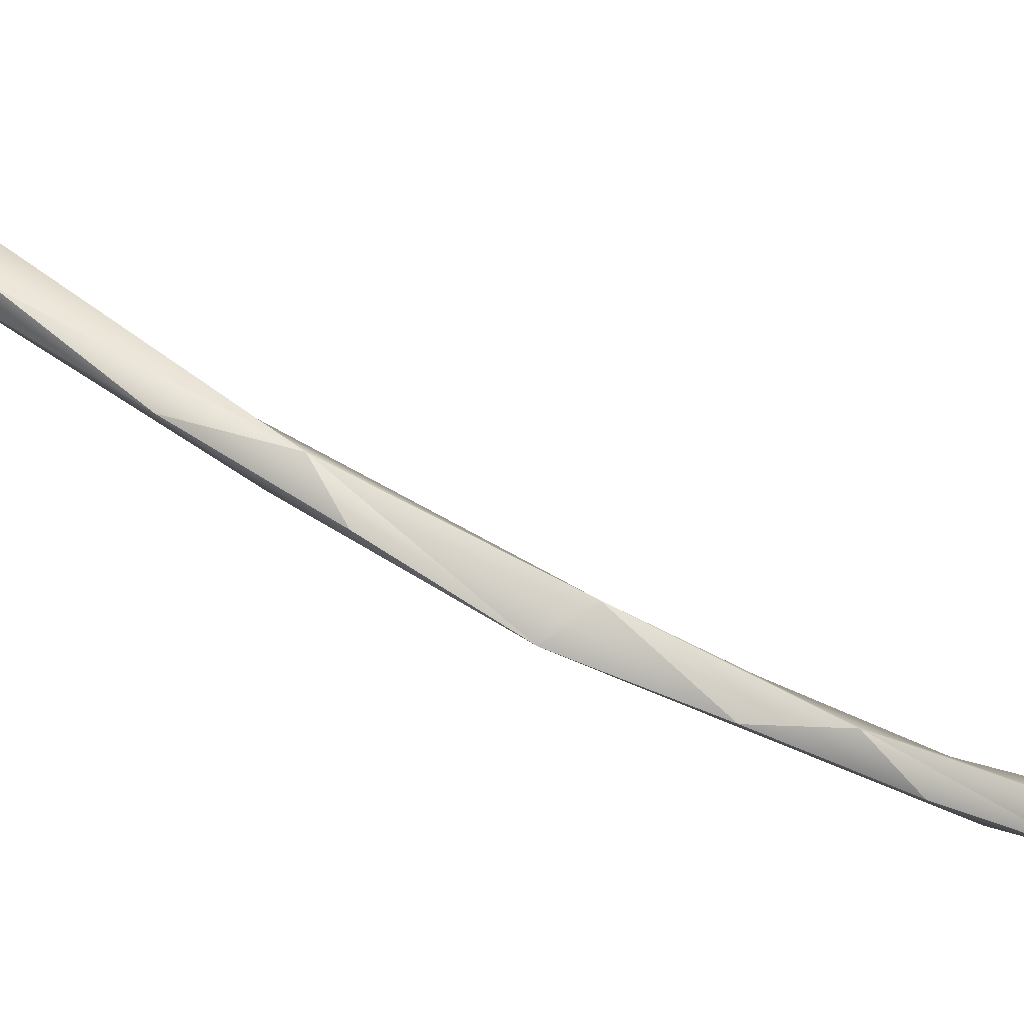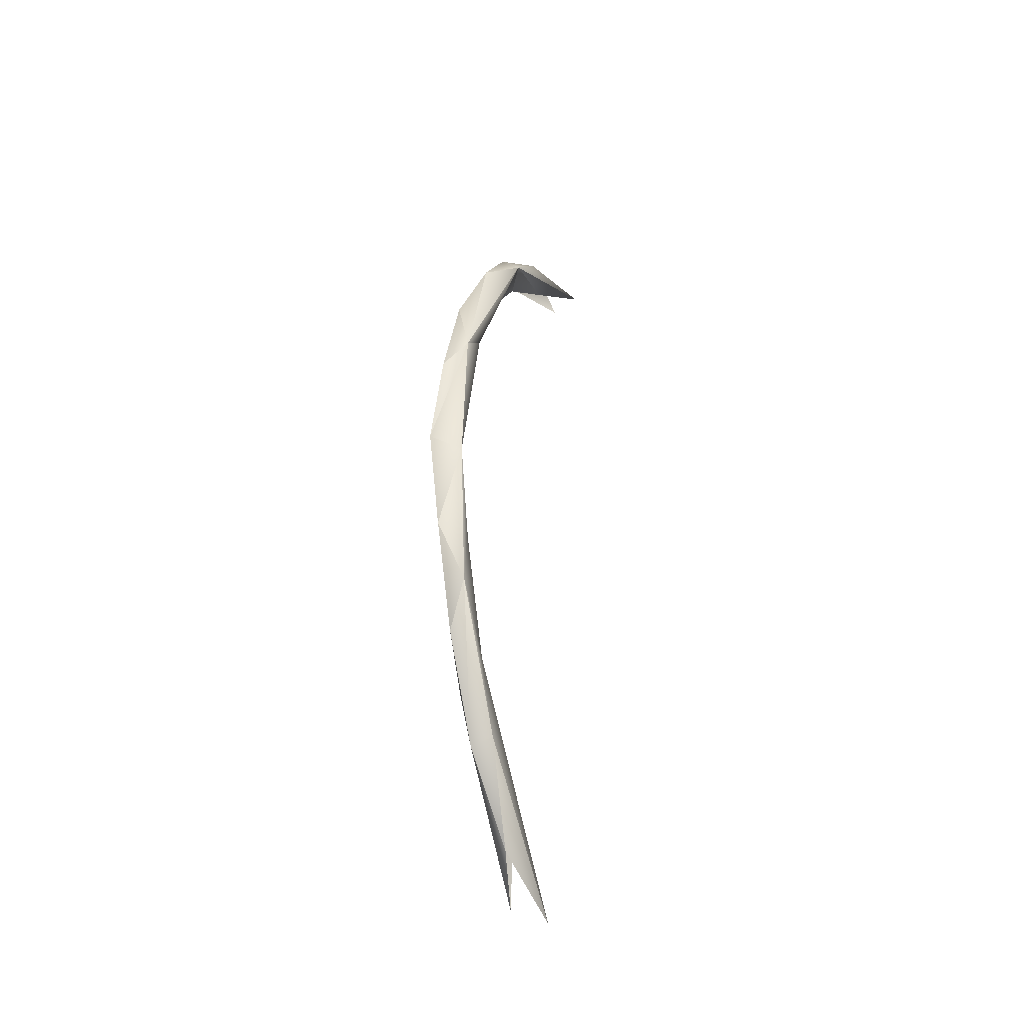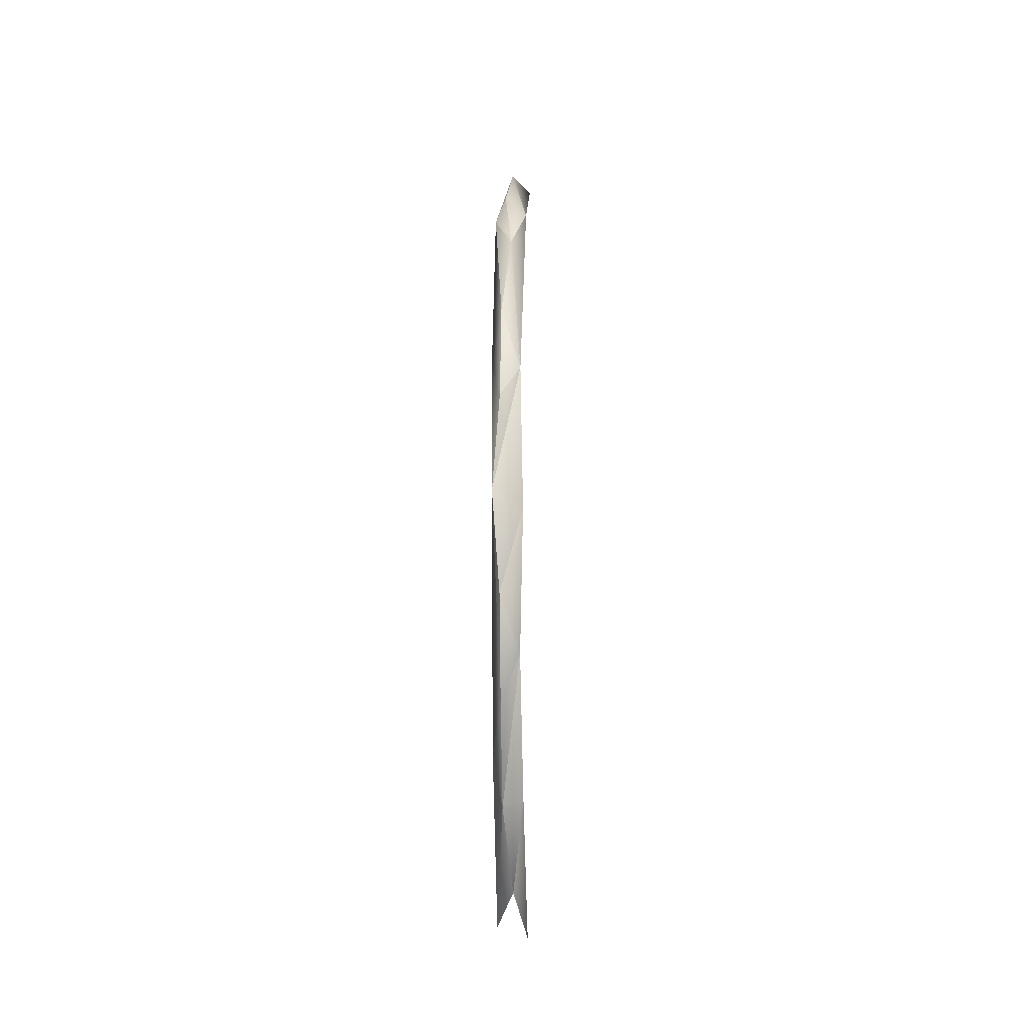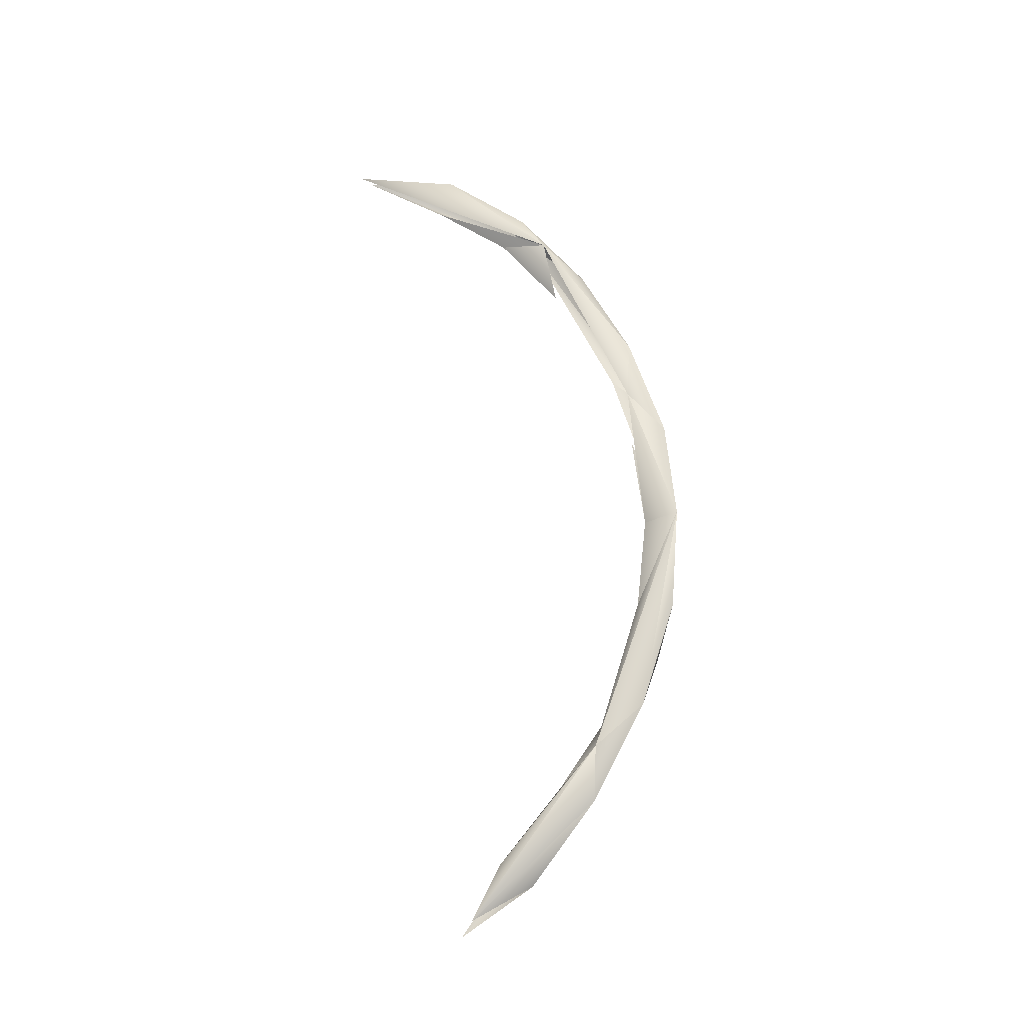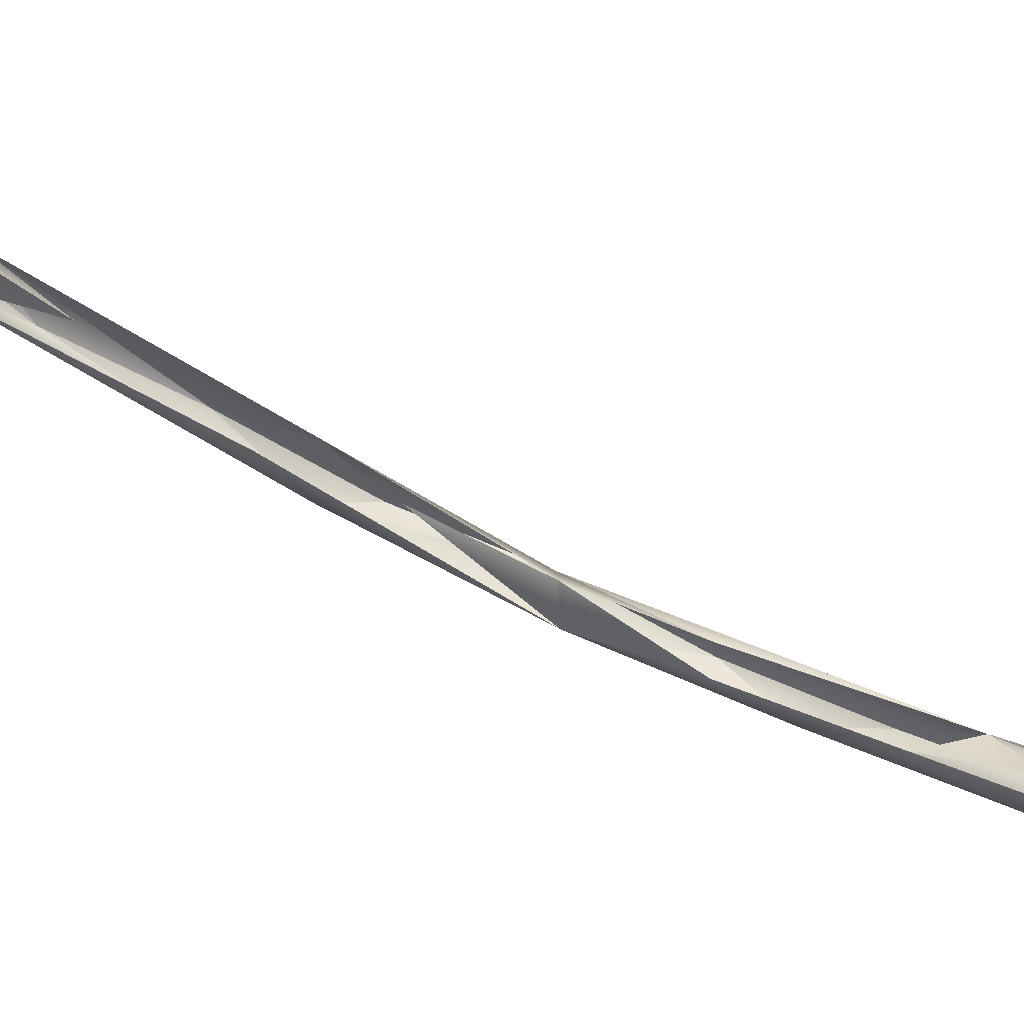
<metadata>
{"format":"obj","ext":"obj","renderer":"f3d","projection":"perspective","resolution":1024,"background":"white","views":[{"elev":-76.9,"azim":-117.2,"up":"+Z"},{"elev":-35.0,"azim":-157.4,"up":"+Y"},{"elev":-13.4,"azim":-178.1,"up":"+Y"},{"elev":-22.3,"azim":101.9,"up":"+Y"},{"elev":78.4,"azim":-64.6,"up":"+Z"}]}
</metadata>
<code>
o LM_F_FL6c_swRI
v 2407 -2.738e+04 -2.849e+04
v 1026 -4602 -3.542e+04
v 2021 1.03e+04 -4.227e+04
v -2572 7738 -4.065e+04
v 457.5 9406 -3.691e+04
v -1765 -5397 -3.608e+04
v 1026 -4602 -3.542e+04
v 457.5 9406 -3.691e+04
v 2021 1.03e+04 -4.227e+04
v -2024 -1.357e+04 -3.774e+04
v -1765 -5397 -3.608e+04
v -1388 -2.234e+04 -2.953e+04
v -1765 -5397 -3.608e+04
v -2024 -1.357e+04 -3.774e+04
v -2572 7738 -4.065e+04
v 2407 -2.738e+04 -2.849e+04
v 2021 1.03e+04 -4.227e+04
v 926 -2.082e+04 -3.578e+04
v 458.9 2.367e+04 -3.512e+04
v 457.5 9406 -3.691e+04
v -2572 7738 -4.065e+04
v -2024 -1.357e+04 -3.774e+04
v 915.5 -5078 -4.093e+04
v -2572 7738 -4.065e+04
v 2021 1.03e+04 -4.227e+04
v 915.5 -5078 -4.093e+04
v 926 -2.082e+04 -3.578e+04
v 2021 1.03e+04 -4.227e+04
v 457.5 9406 -3.691e+04
v 2410 3.176e+04 -3.493e+04
v 915.5 -5078 -4.093e+04
v 2021 1.03e+04 -4.227e+04
v -2572 7738 -4.065e+04
v -1388 -2.234e+04 -2.953e+04
v 2407 -2.738e+04 -2.849e+04
v 464.1 -3.322e+04 -2.261e+04
v 926 -2.082e+04 -3.578e+04
v 915.5 -5078 -4.093e+04
v -2024 -1.357e+04 -3.774e+04
v -2200 -3.439e+04 -2.712e+04
v -2024 -1.357e+04 -3.774e+04
v -1388 -2.234e+04 -2.953e+04
v -2135 3.067e+04 -3.823e+04
v -2572 7738 -4.065e+04
v 2021 1.03e+04 -4.227e+04
v 926 -2.082e+04 -3.578e+04
v -2024 -1.357e+04 -3.774e+04
v 927.8 -3.557e+04 -2.791e+04
v -2135 3.067e+04 -3.823e+04
v -1378 3.602e+04 -3.191e+04
v -2572 7738 -4.065e+04
v 2407 -2.738e+04 -2.849e+04
v 926 -2.082e+04 -3.578e+04
v 927.8 -3.557e+04 -2.791e+04
v -2024 -1.357e+04 -3.774e+04
v -2200 -3.439e+04 -2.712e+04
v 927.8 -3.557e+04 -2.791e+04
v 2410 3.176e+04 -3.493e+04
v 920.8 2.558e+04 -4.062e+04
v 2021 1.03e+04 -4.227e+04
v 568.6 -4.468e+04 -1.313e+04
v 464.1 -3.322e+04 -2.261e+04
v 2407 -2.738e+04 -2.849e+04
v 920.8 2.558e+04 -4.062e+04
v -2135 3.067e+04 -3.823e+04
v 2021 1.03e+04 -4.227e+04
v -2304 -5.487e+04 -6629
v -1388 -2.234e+04 -2.953e+04
v 464.1 -3.322e+04 -2.261e+04
v -2200 -3.439e+04 -2.712e+04
v -1388 -2.234e+04 -2.953e+04
v -2304 -5.487e+04 -6629
v 2410 3.176e+04 -3.493e+04
v 921.5 4.131e+04 -3.52e+04
v 920.8 2.558e+04 -4.062e+04
v 2407 -2.738e+04 -2.849e+04
v 927.8 -3.557e+04 -2.791e+04
v 2444 -5.317e+04 -9347
v 921.5 4.131e+04 -3.52e+04
v -2135 3.067e+04 -3.823e+04
v 920.8 2.558e+04 -4.062e+04
v 2444 -5.317e+04 -9347
v 568.6 -4.468e+04 -1.313e+04
v 2407 -2.738e+04 -2.849e+04
v 927.8 -3.557e+04 -2.791e+04
v -2200 -3.439e+04 -2.712e+04
v -365.5 -4.794e+04 -1.803e+04
v -1378 3.602e+04 -3.191e+04
v -2135 3.067e+04 -3.823e+04
v -2553 6.444e+04 -1.788e+04
v -368.4 5.592e+04 -2.727e+04
v -2135 3.067e+04 -3.823e+04
v 921.5 4.131e+04 -3.52e+04
v 2410 3.176e+04 -3.493e+04
v 2439 6.183e+04 -2.103e+04
v 921.5 4.131e+04 -3.52e+04
v -2200 -3.439e+04 -2.712e+04
v -2304 -5.487e+04 -6629
v -365.5 -4.794e+04 -1.803e+04
v -365.5 -4.794e+04 -1.803e+04
v 2444 -5.317e+04 -9347
v 927.8 -3.557e+04 -2.791e+04
v -368.4 5.592e+04 -2.727e+04
v -2553 6.444e+04 -1.788e+04
v -2135 3.067e+04 -3.823e+04
v -368.4 5.592e+04 -2.727e+04
v 921.5 4.131e+04 -3.52e+04
v 2439 6.183e+04 -2.103e+04
v 464.5 5.226e+04 -2.269e+04
v 466.9 6.343e+04 -1.349e+04
v 2439 6.183e+04 -2.103e+04
v 466.9 6.343e+04 -1.349e+04
v 464.5 5.226e+04 -2.269e+04
v -2553 6.444e+04 -1.788e+04
v -368.4 5.592e+04 -2.727e+04
v 2439 6.183e+04 -2.103e+04
v 927.4 6.791e+04 -1.697e+04
v 927.4 6.791e+04 -1.697e+04
v -2553 6.444e+04 -1.788e+04
v -368.4 5.592e+04 -2.727e+04
v 466.9 6.343e+04 -1.349e+04
v -218.6 7.198e+04 -1922
v 2439 6.183e+04 -2.103e+04
v -218.6 7.198e+04 -1922
v 466.9 6.343e+04 -1.349e+04
v -2553 6.444e+04 -1.788e+04
v 174.9 7.789e+04 -3871
v 927.4 6.791e+04 -1.697e+04
v 2439 6.183e+04 -2.103e+04
v 174.9 7.789e+04 -3871
v -2553 6.444e+04 -1.788e+04
v 927.4 6.791e+04 -1.697e+04
v -218.6 7.198e+04 -1922
v -2553 6.444e+04 -1.788e+04
v -2522 8.161e+04 1.198e+04
v 174.9 7.789e+04 -3871
v 2439 6.183e+04 -2.103e+04
v 2056 8.008e+04 1.249e+04
v -2522 8.161e+04 1.198e+04
v -2553 6.444e+04 -1.788e+04
v 174.9 7.789e+04 -3871
f 3 2 1
f 6 5 4
f 9 8 7
f 12 11 10
f 15 14 13
f 18 17 16
f 21 20 19
f 24 23 22
f 27 26 25
f 30 29 28
f 33 32 31
f 36 35 34
f 39 38 37
f 42 41 40
f 45 44 43
f 48 47 46
f 51 50 49
f 54 53 52
f 57 56 55
f 60 59 58
f 63 62 61
f 66 65 64
f 69 68 67
f 72 71 70
f 75 74 73
f 78 77 76
f 81 80 79
f 84 83 82
f 87 86 85
f 90 89 88
f 93 92 91
f 96 95 94
f 99 98 97
f 102 101 100
f 105 104 103
f 108 107 106
f 111 110 109
f 114 113 112
f 117 116 115
f 120 119 118
f 123 122 121
f 126 125 124
f 129 128 127
f 132 131 130
f 135 134 133
f 138 137 136
f 141 140 139

</code>
